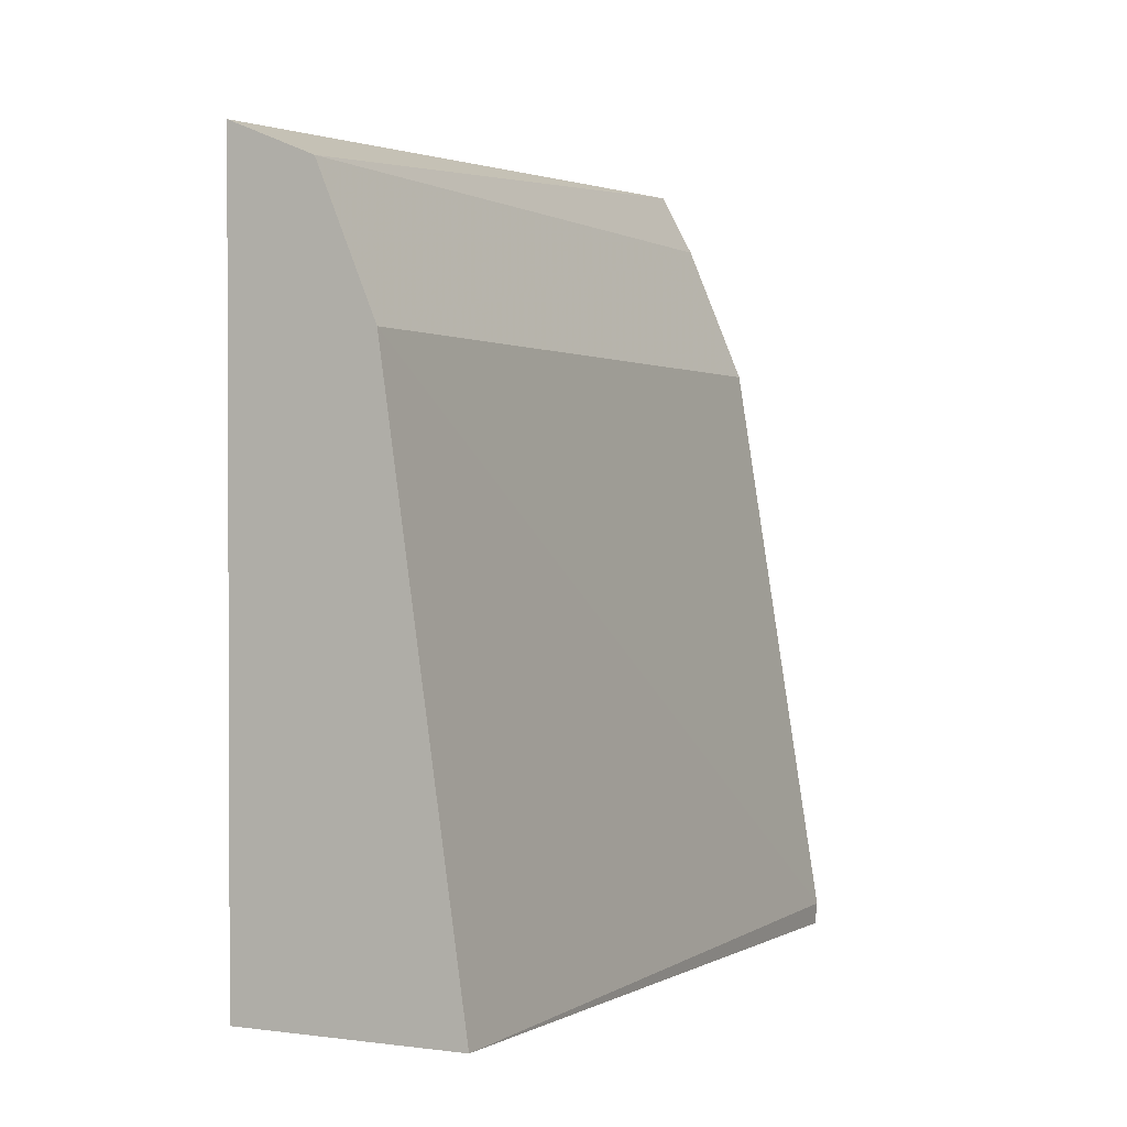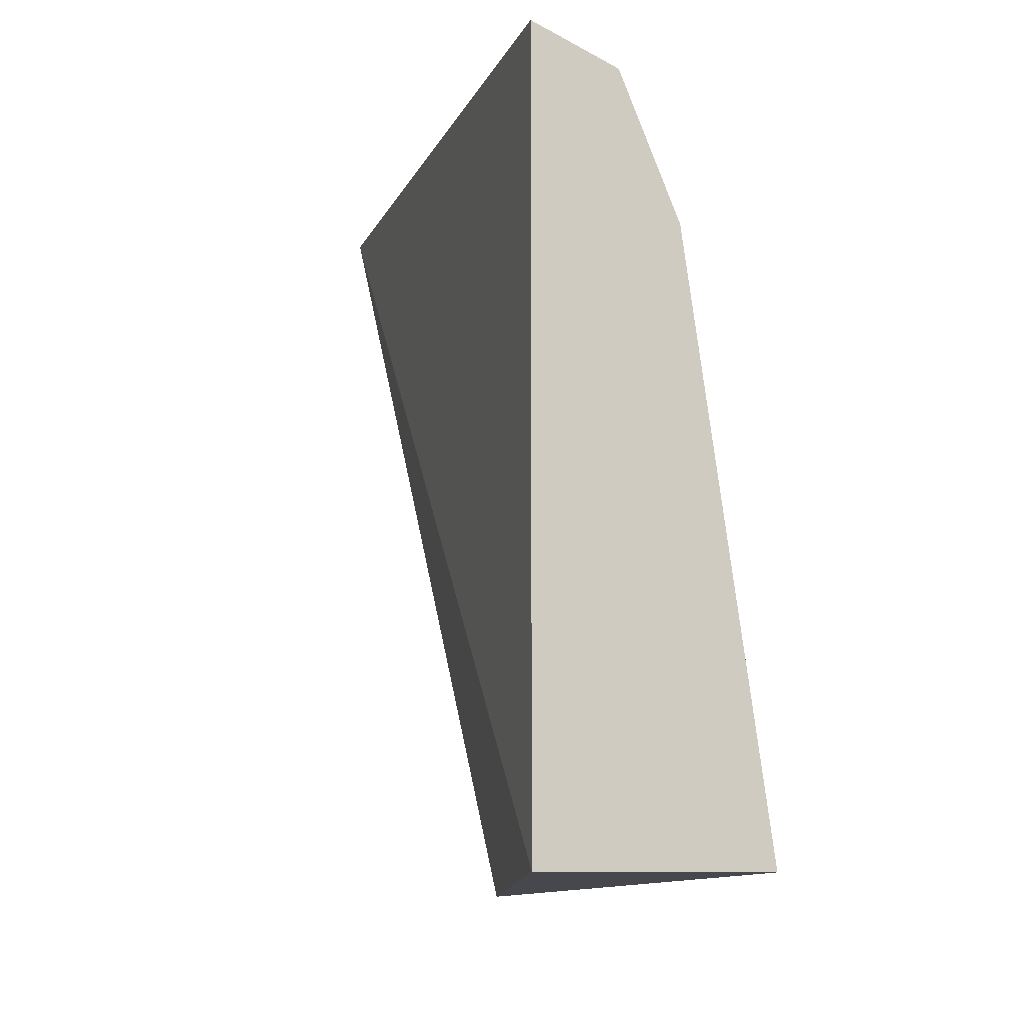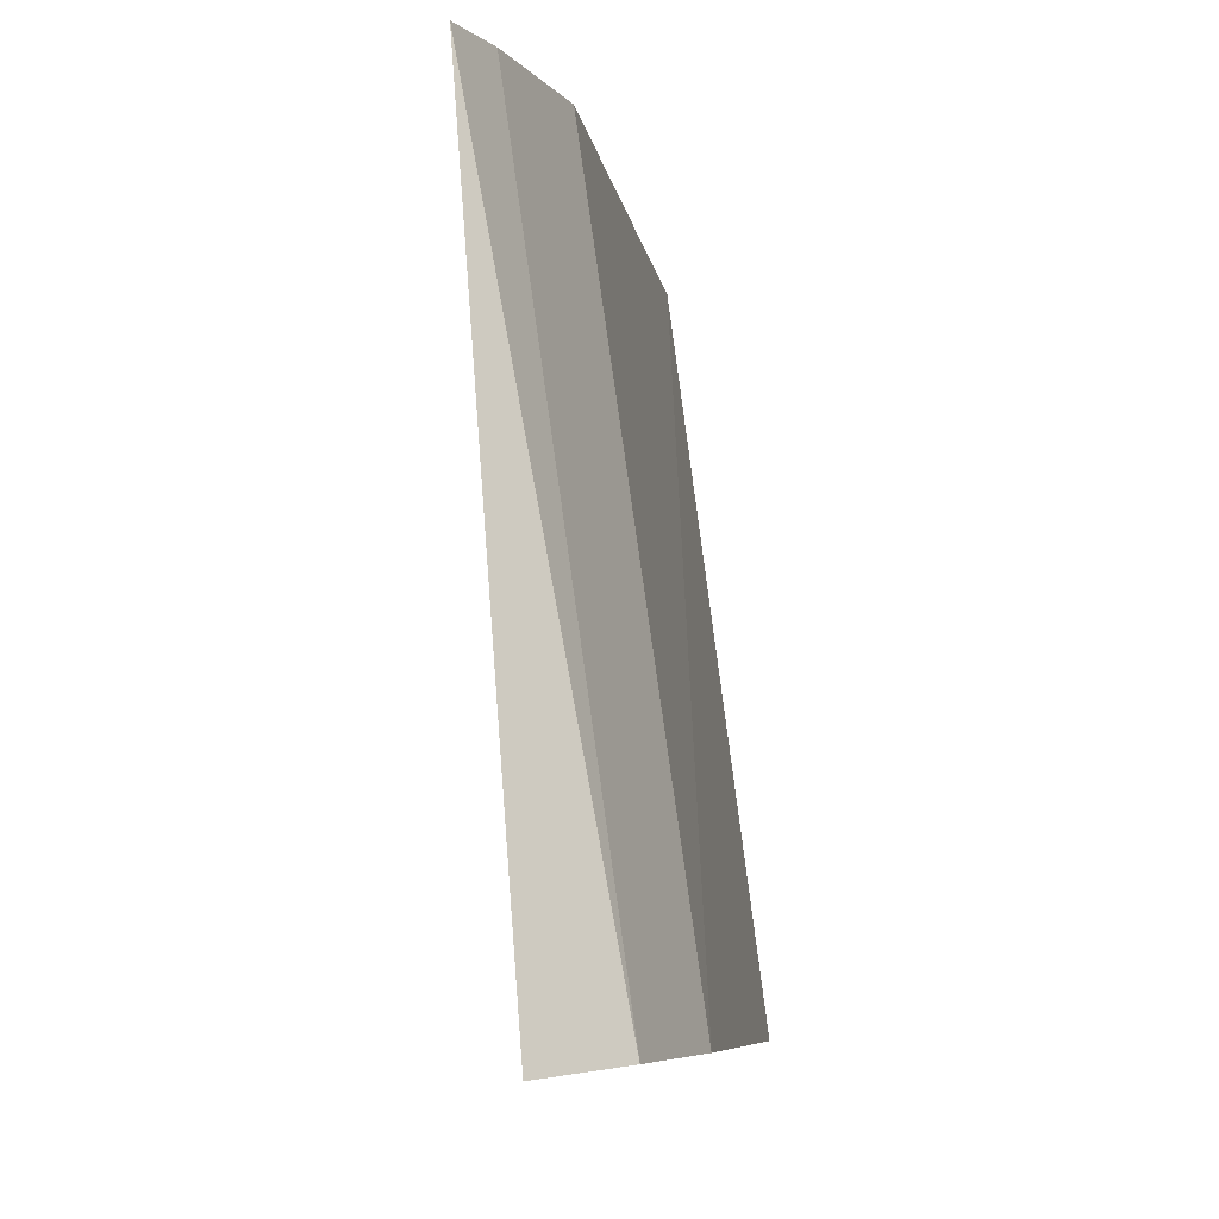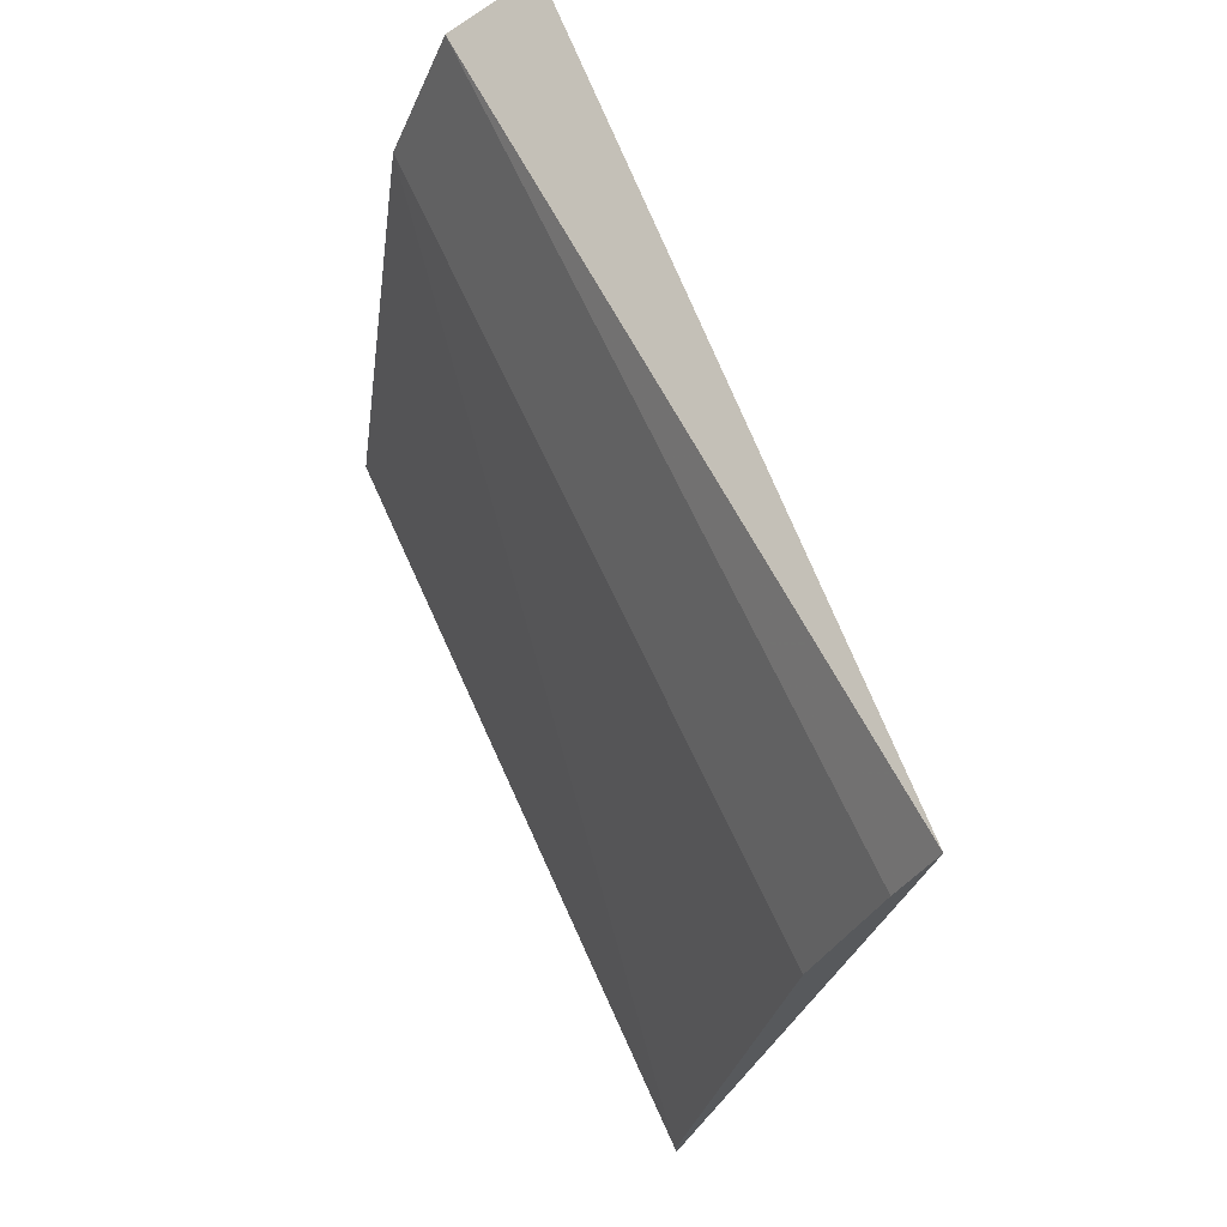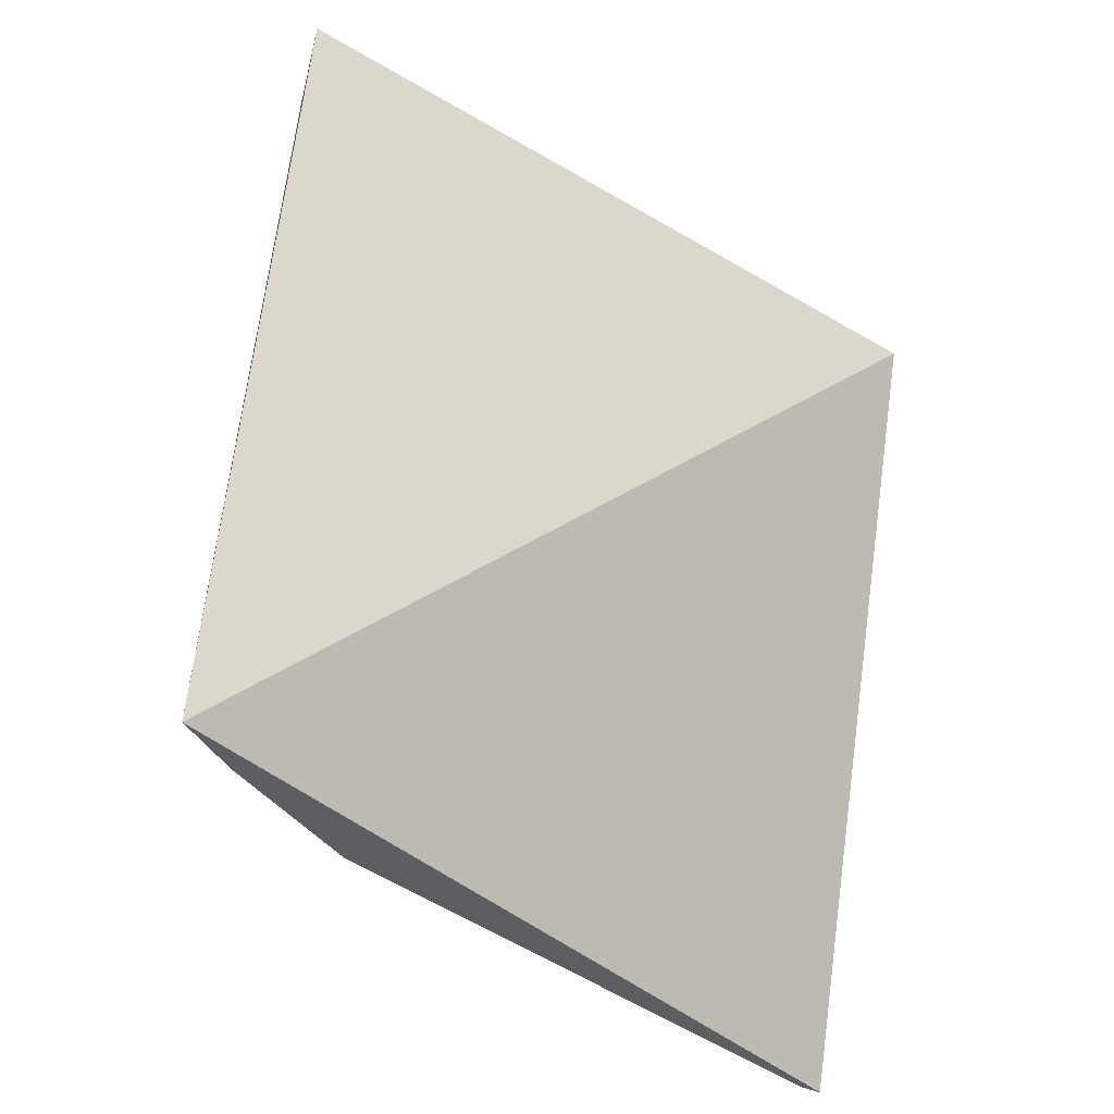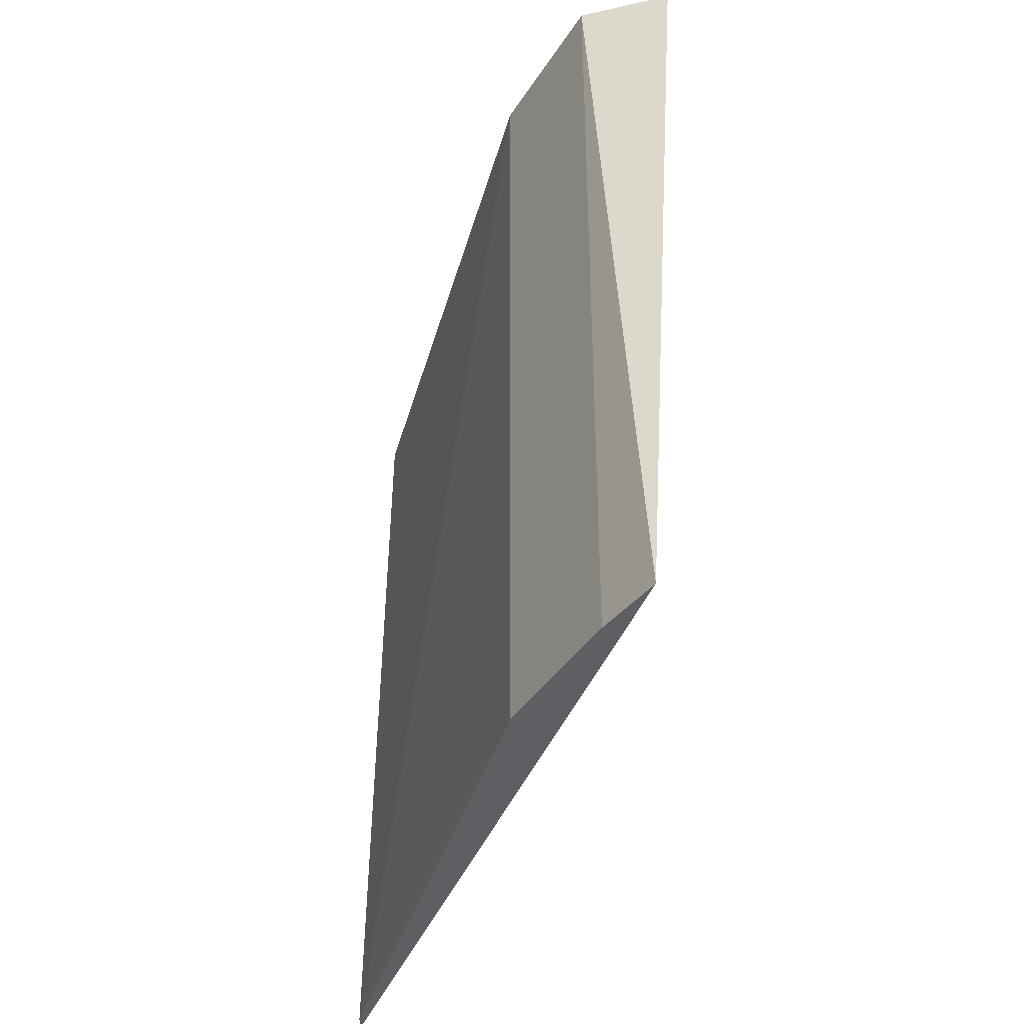
<metadata>
{"format":"obj","ext":"obj","renderer":"f3d","projection":"perspective","resolution":1024,"background":"white","views":[{"elev":1.3,"azim":25.8,"up":"+Y"},{"elev":-10.2,"azim":-18.9,"up":"+Y"},{"elev":80.0,"azim":-8.0,"up":"+Y"},{"elev":69.0,"azim":155.1,"up":"+Y"},{"elev":-38.8,"azim":-126.6,"up":"+Z"},{"elev":-39.5,"azim":173.3,"up":"+Z"}]}
</metadata>
<code>
v 0.3129 -0.009889 0.5
v 0.3144 -0.01452 0.3409
v 0.2963 0.1063 0.5
v 0.2675 0.1416 0.5
v 0.2675 -0.009889 0.5
v 0.2778 0.1471 0.3409
v 0.3149 -0.01008 0.3409
v 0.2845 0.1345 0.5
v 0.2963 0.1063 0.3409
v 0.2845 0.1345 0.3409
f 1 3 4
f 5 2 1
f 5 1 4
f 6 5 4
f 6 2 5
f 7 1 2
f 7 3 1
f 8 6 4
f 8 4 3
f 9 3 7
f 9 7 2
f 10 6 8
f 10 8 3
f 10 3 9
f 10 9 2
f 10 2 6

</code>
